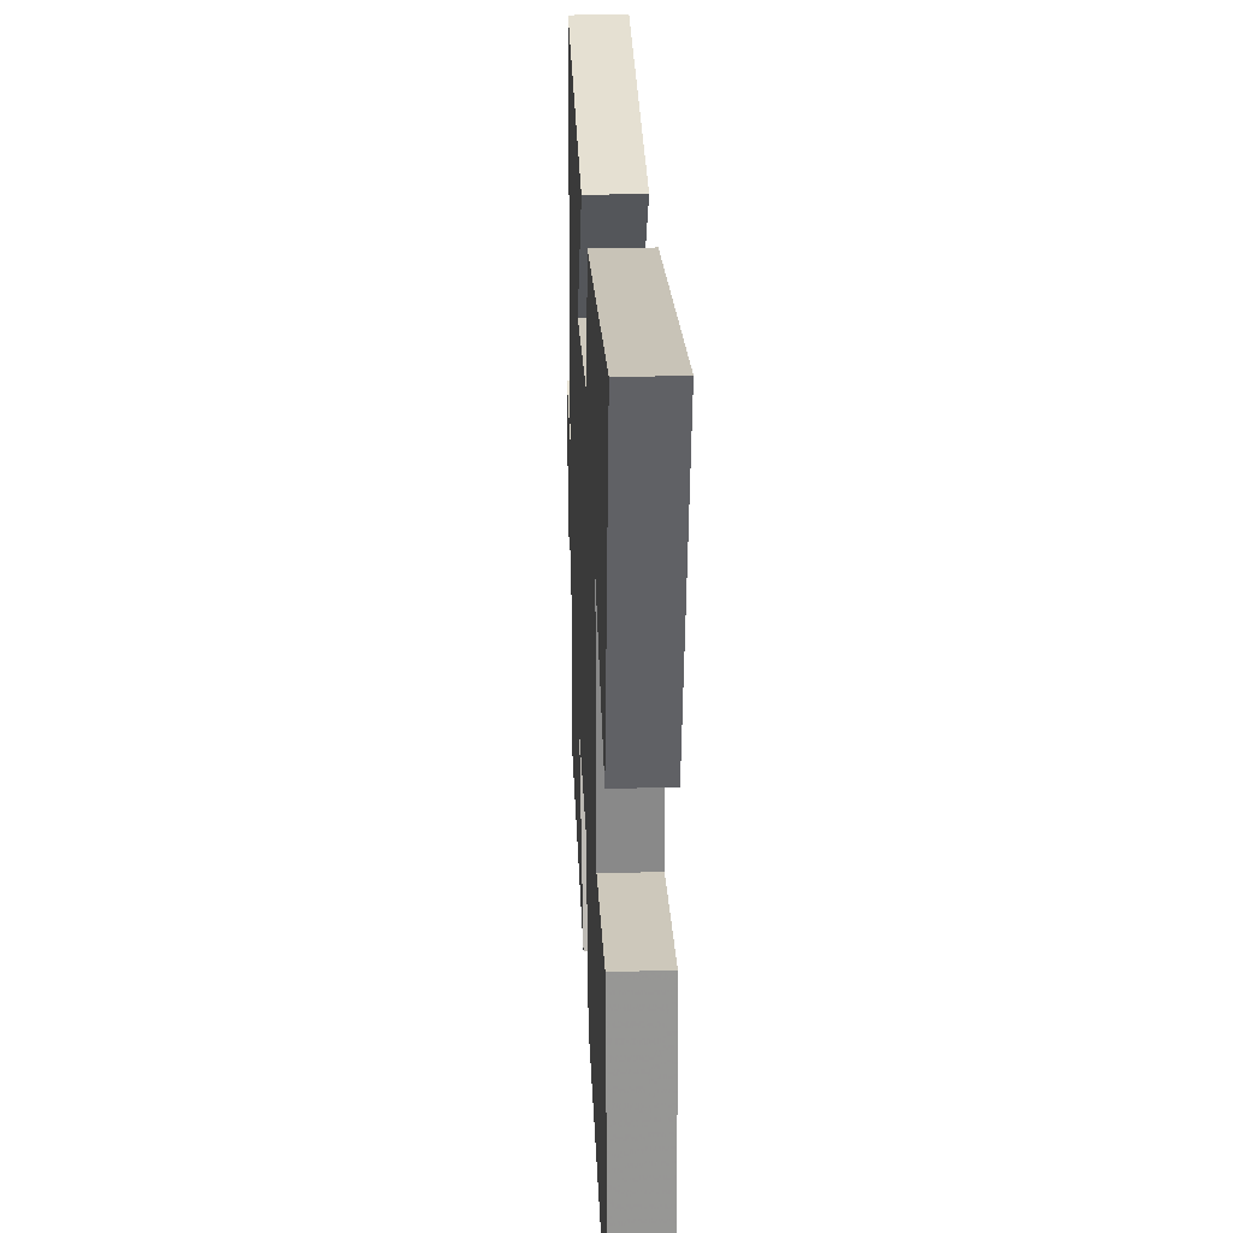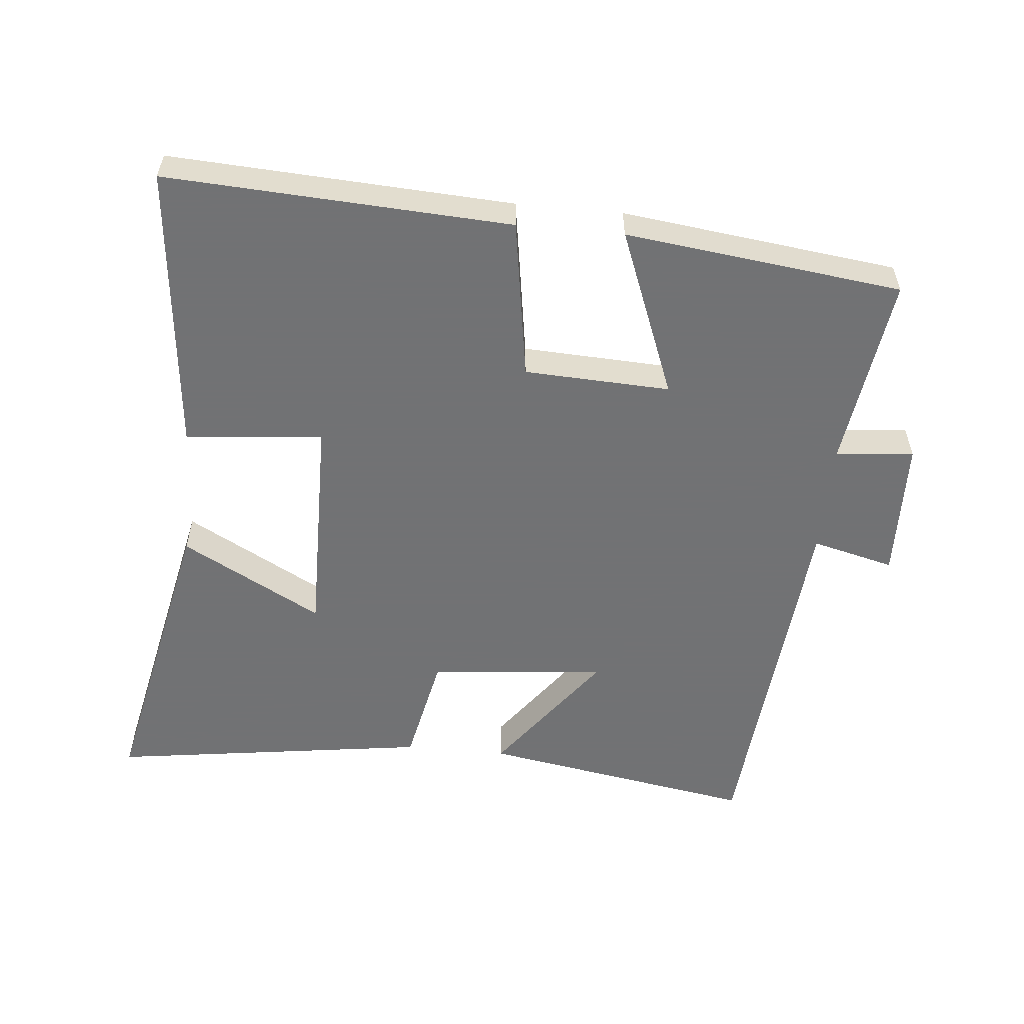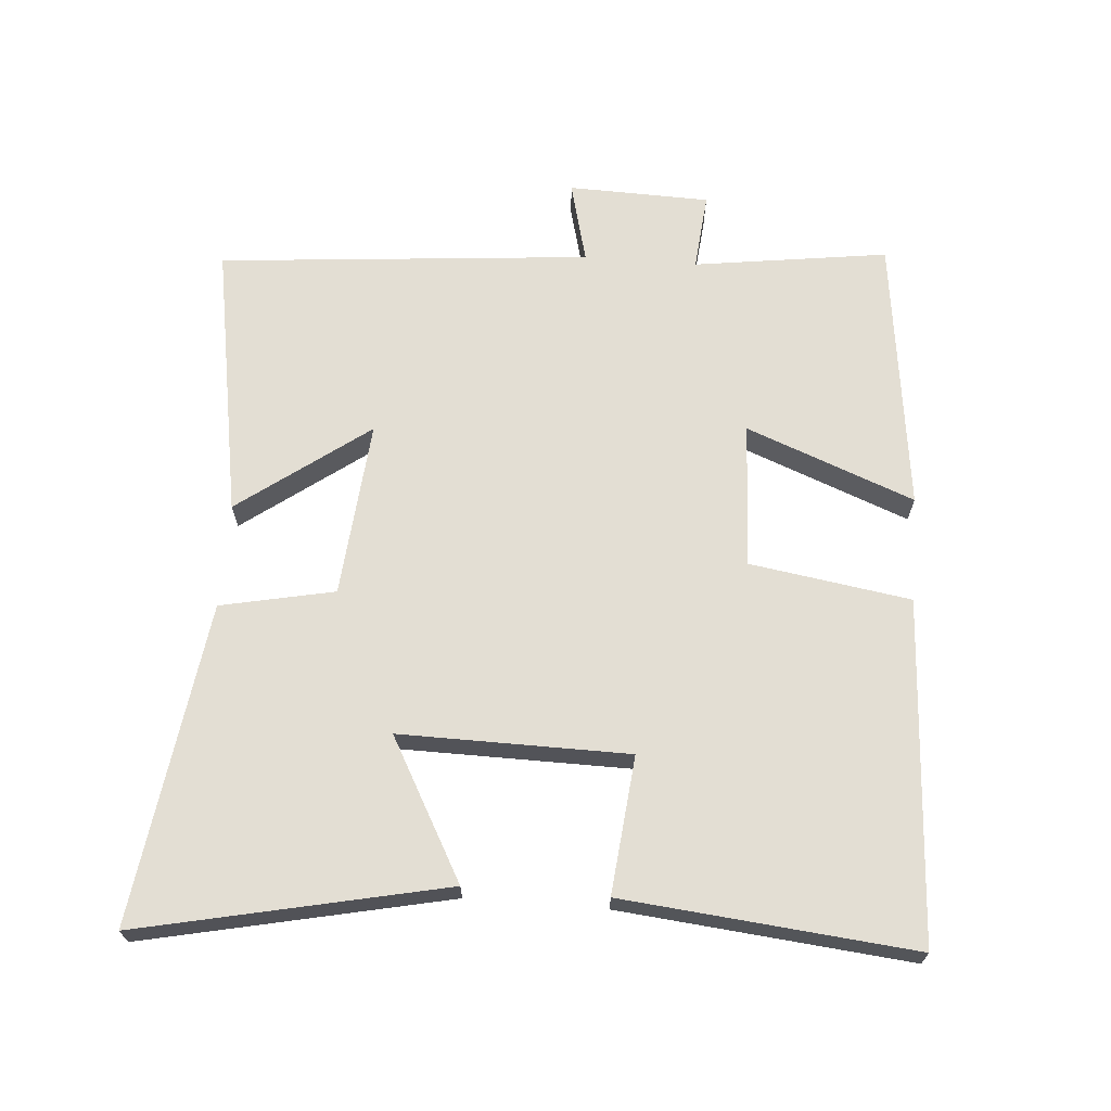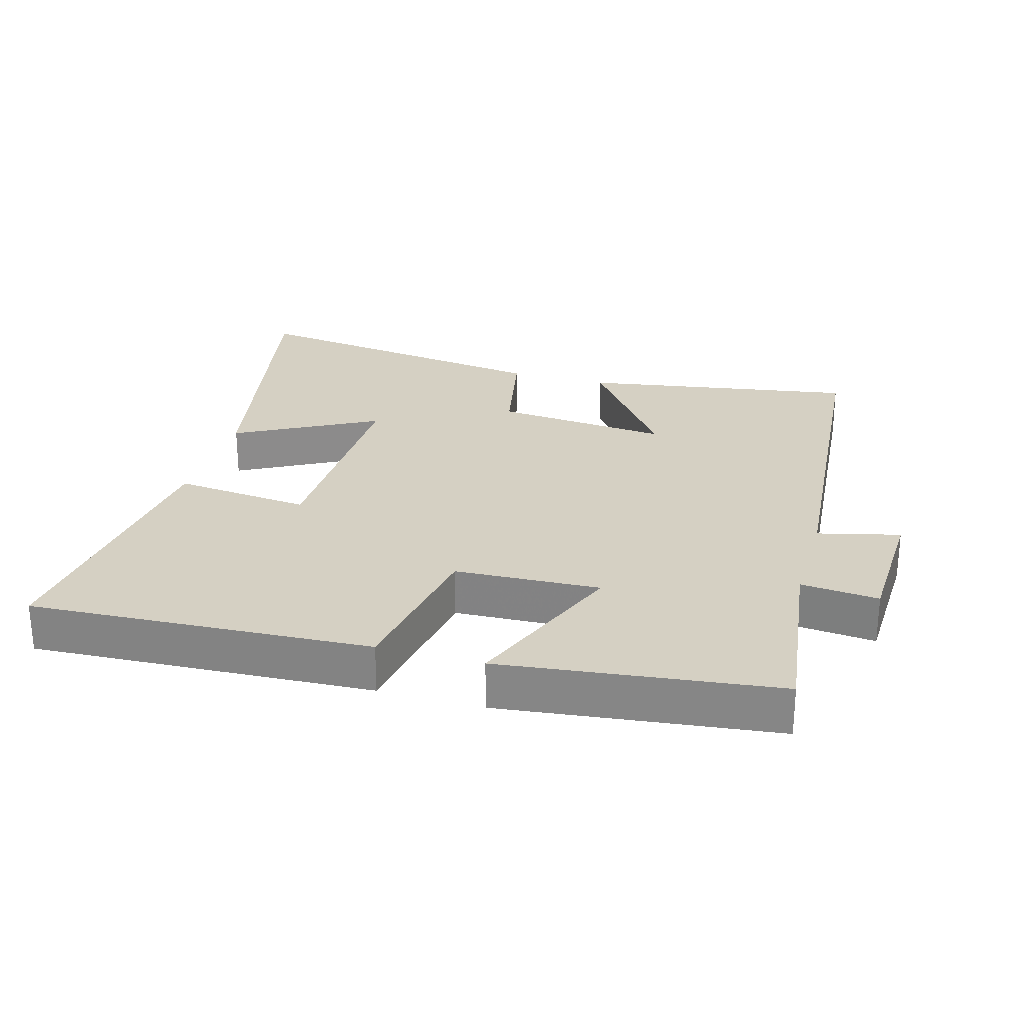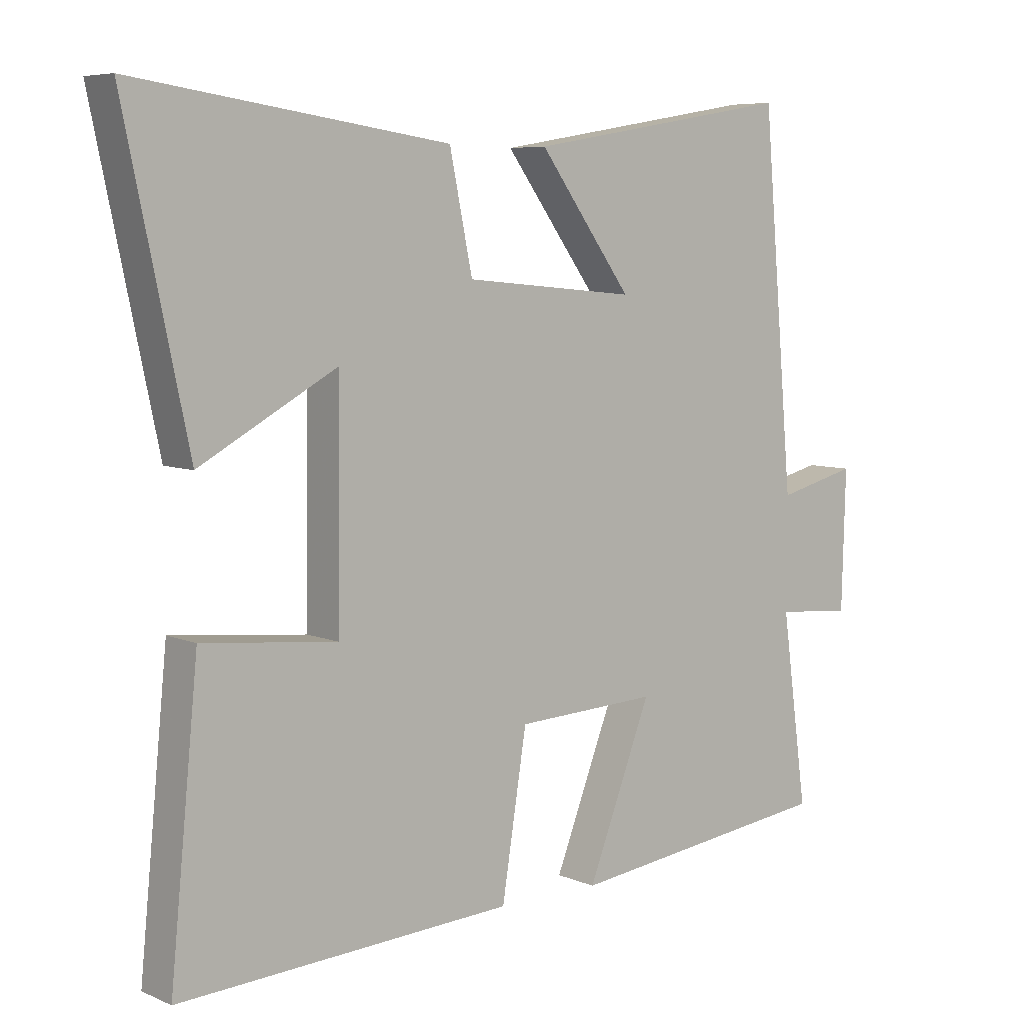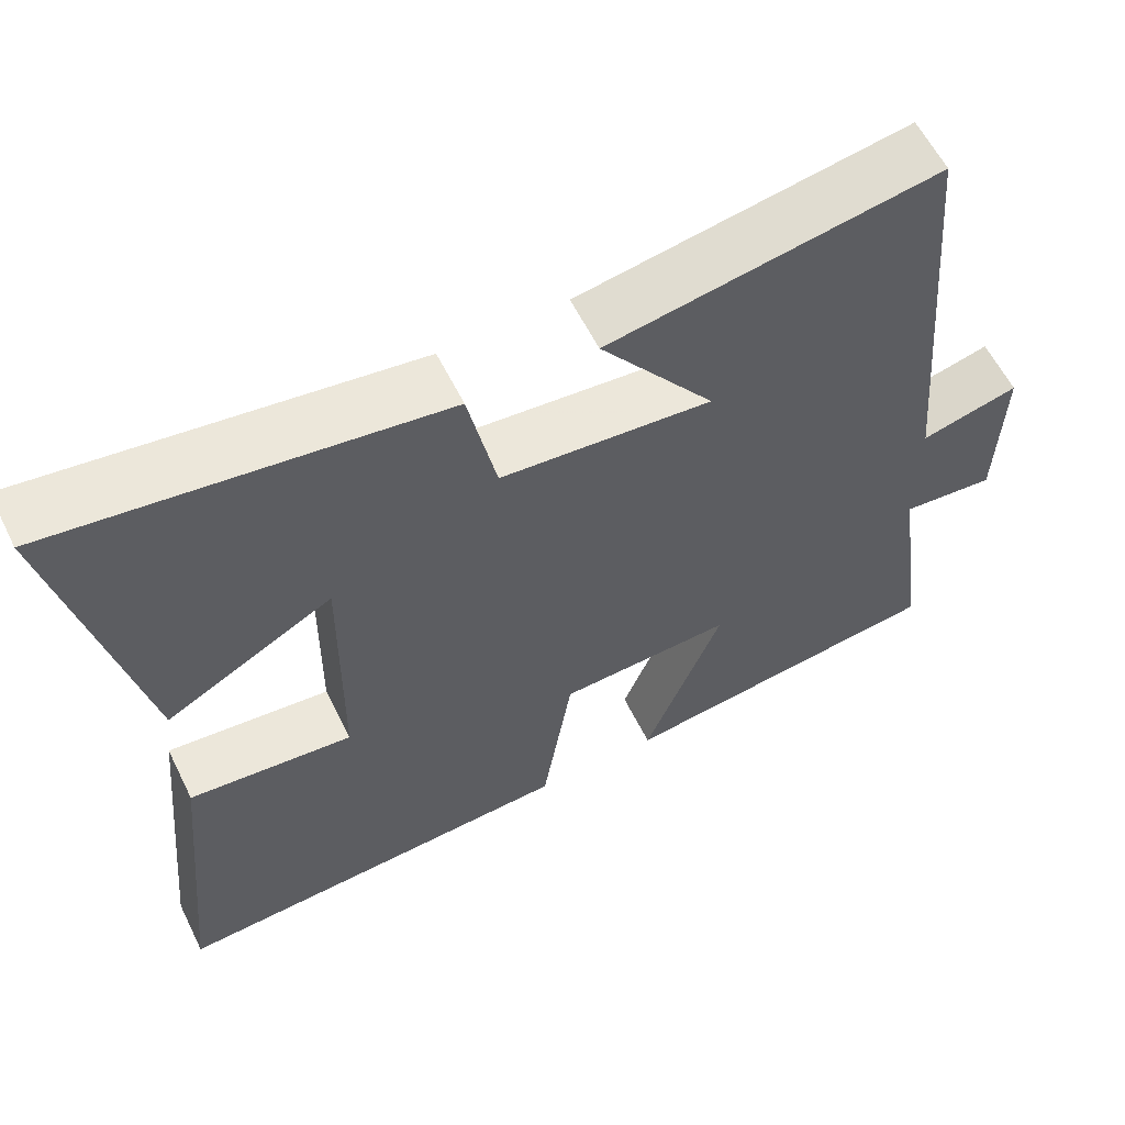
<metadata>
{"format":"obj","ext":"obj","renderer":"f3d","projection":"perspective","resolution":1024,"background":"white","views":[{"elev":27.9,"azim":87.3,"up":"+Z"},{"elev":-55.6,"azim":174.6,"up":"+Y"},{"elev":67.3,"azim":94.4,"up":"+Y"},{"elev":26.3,"azim":-163.8,"up":"+Y"},{"elev":6.7,"azim":140.5,"up":"+Z"},{"elev":59.8,"azim":153.7,"up":"+Z"}]}
</metadata>
<code>
v 0.597 0.07 0.568
v 0.5 0.07 0.112
v 0.29 0.07 0.227
v 0.294 0.07 -0.115
v 0.5 0.07 -0.094
v 0.543 0.07 -0.528
v 0.031 0.07 -0.5
v -0.007 0.07 -0.259
v -0.225 0.07 -0.249
v -0.127 0.07 -0.5
v -0.54 0.07 -0.449
v -0.5 0.07 -0.158
v -0.617 0.07 -0.169
v -0.623 0.07 0.043
v -0.5 0.07 0.012
v -0.451 0.07 0.57
v -0.039 0.07 0.5
v -0.182 0.07 0.306
v 0.082 0.07 0.33
v 0.117 0.07 0.5
v 0.597 0 0.568
v 0.5 0 0.112
v 0.29 0 0.227
v 0.294 0 -0.115
v 0.5 0 -0.094
v 0.543 0 -0.528
v 0.031 0 -0.5
v -0.007 0 -0.259
v -0.225 0 -0.249
v -0.127 0 -0.5
v -0.54 0 -0.449
v -0.5 0 -0.158
v -0.617 0 -0.169
v -0.623 0 0.043
v -0.5 0 0.012
v -0.451 0 0.57
v -0.039 0 0.5
v -0.182 0 0.306
v 0.082 0 0.33
v 0.117 0 0.5
f 19 20 1
f 15 16 17 18
f 15 18 19
f 12 13 14 15
f 12 15 19 1
f 9 10 11 12
f 8 9 12
f 6 7 8
f 5 6 8
f 4 5 8
f 3 4 8 12
f 1 2 3
f 1 3 12
f 21 40 39
f 38 37 36 35
f 39 38 35
f 35 34 33 32
f 21 39 35 32
f 32 31 30 29
f 32 29 28
f 28 27 26
f 28 26 25
f 28 25 24
f 32 28 24 23
f 23 22 21
f 32 23 21
f 1 21 22 2
f 2 22 23 3
f 3 23 24 4
f 4 24 25 5
f 5 25 26 6
f 6 26 27 7
f 7 27 28 8
f 8 28 29 9
f 9 29 30 10
f 10 30 31 11
f 11 31 32 12
f 12 32 33 13
f 13 33 34 14
f 14 34 35 15
f 15 35 36 16
f 16 36 37 17
f 17 37 38 18
f 18 38 39 19
f 19 39 40 20
f 20 40 21 1

</code>
